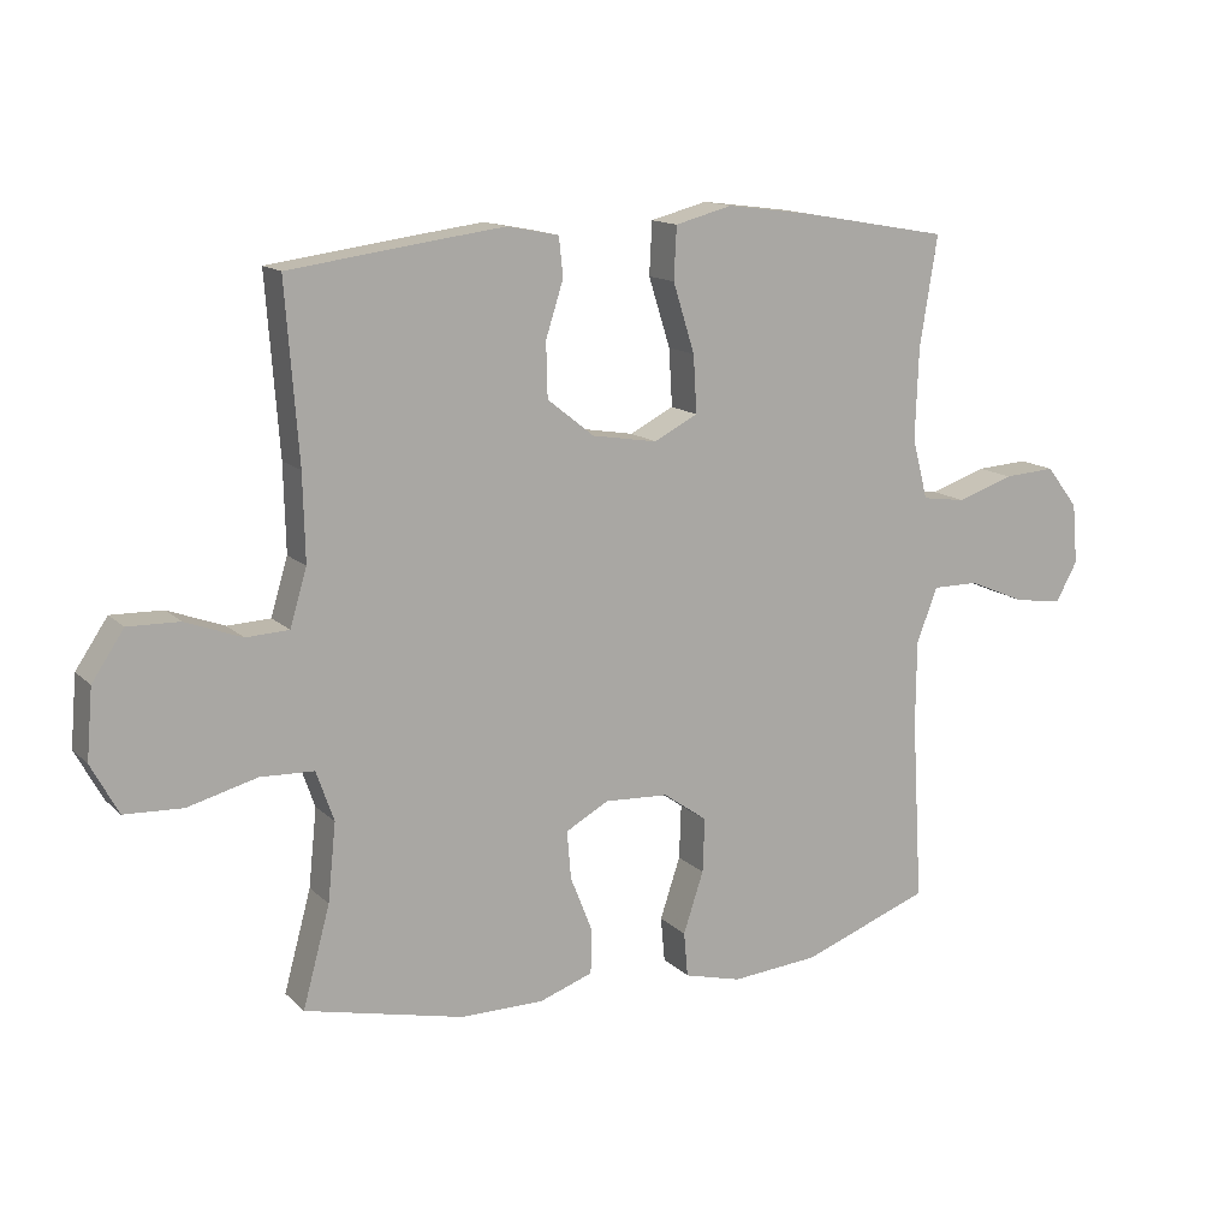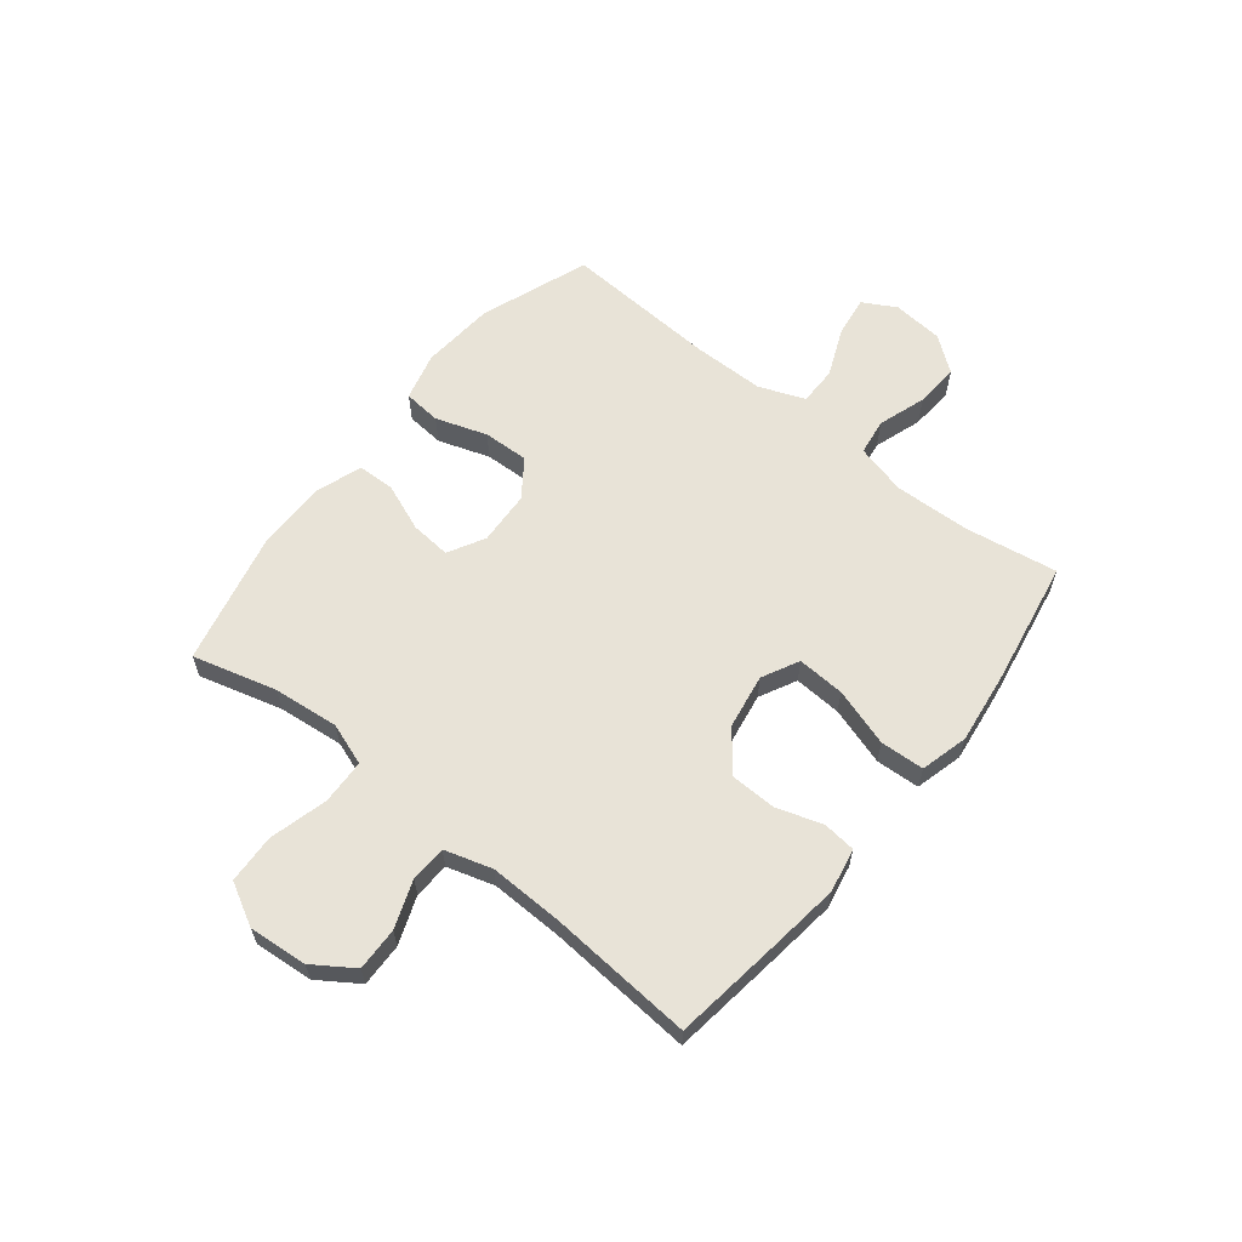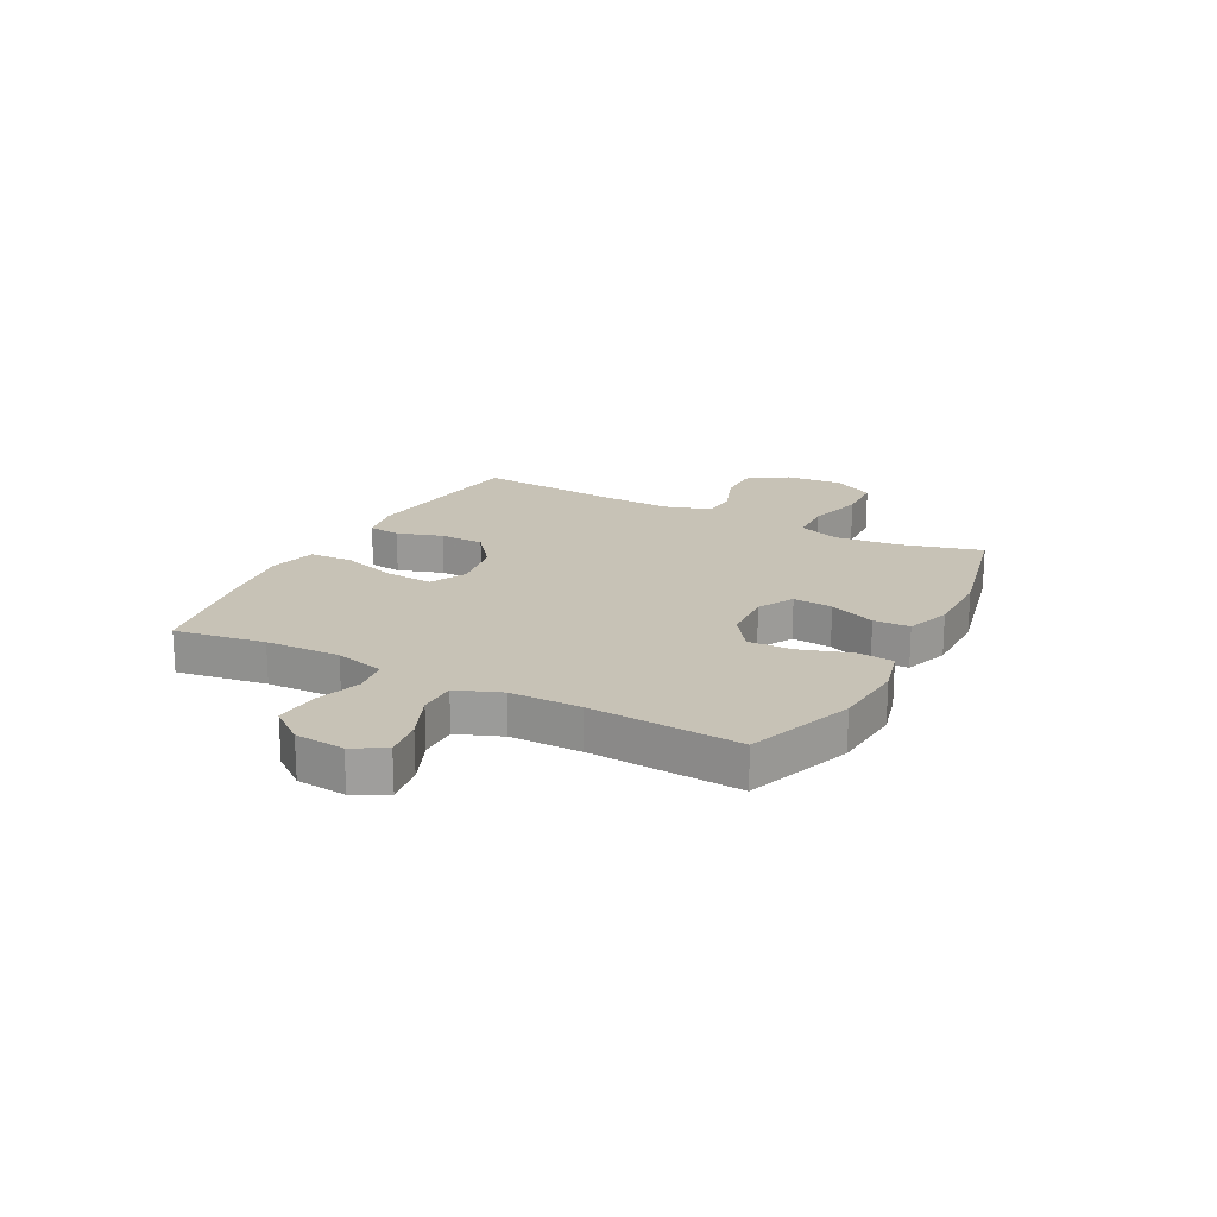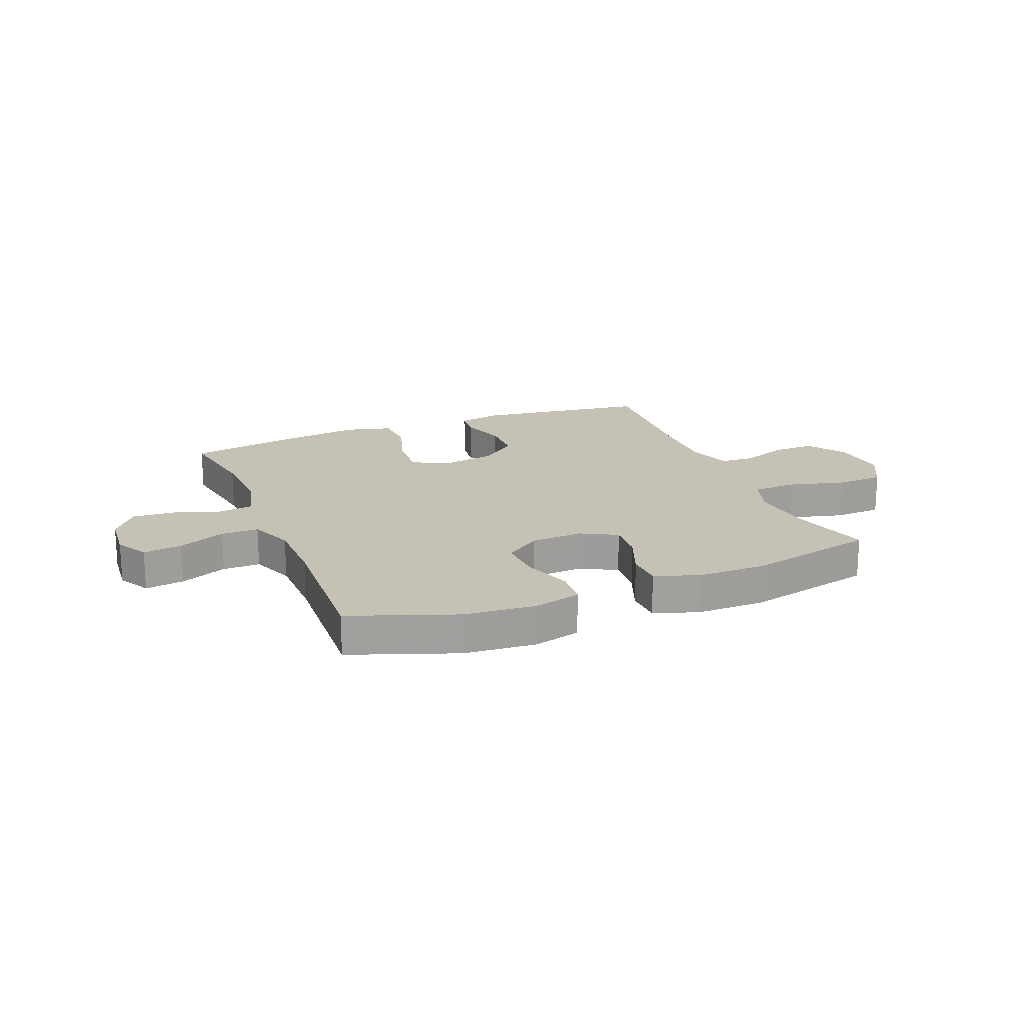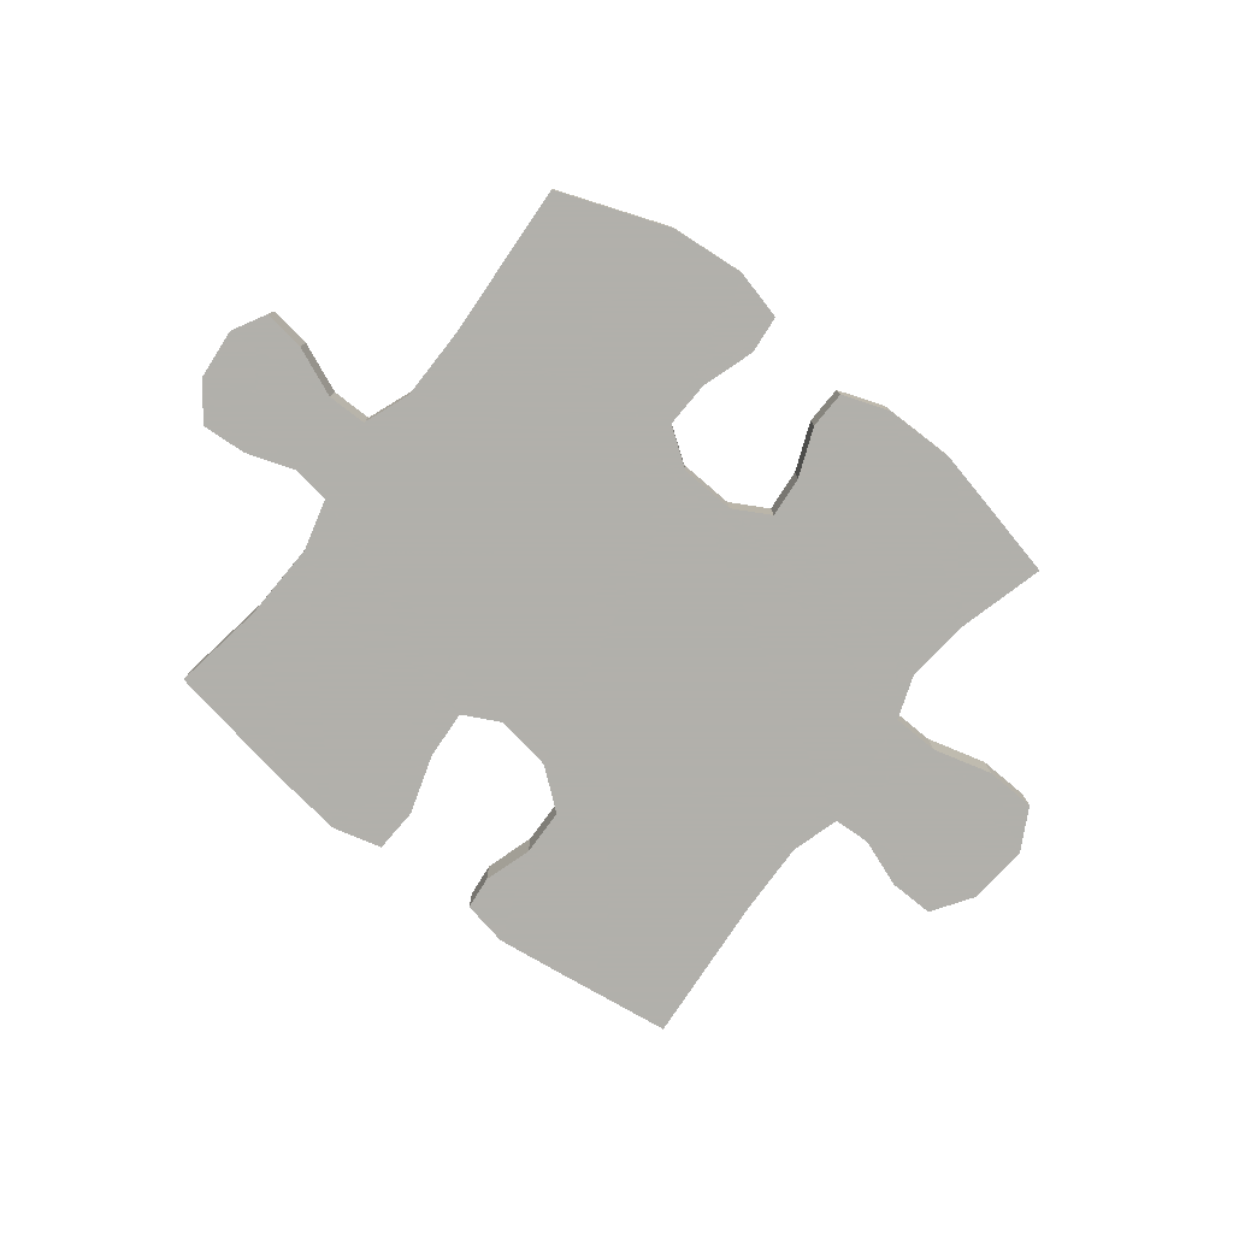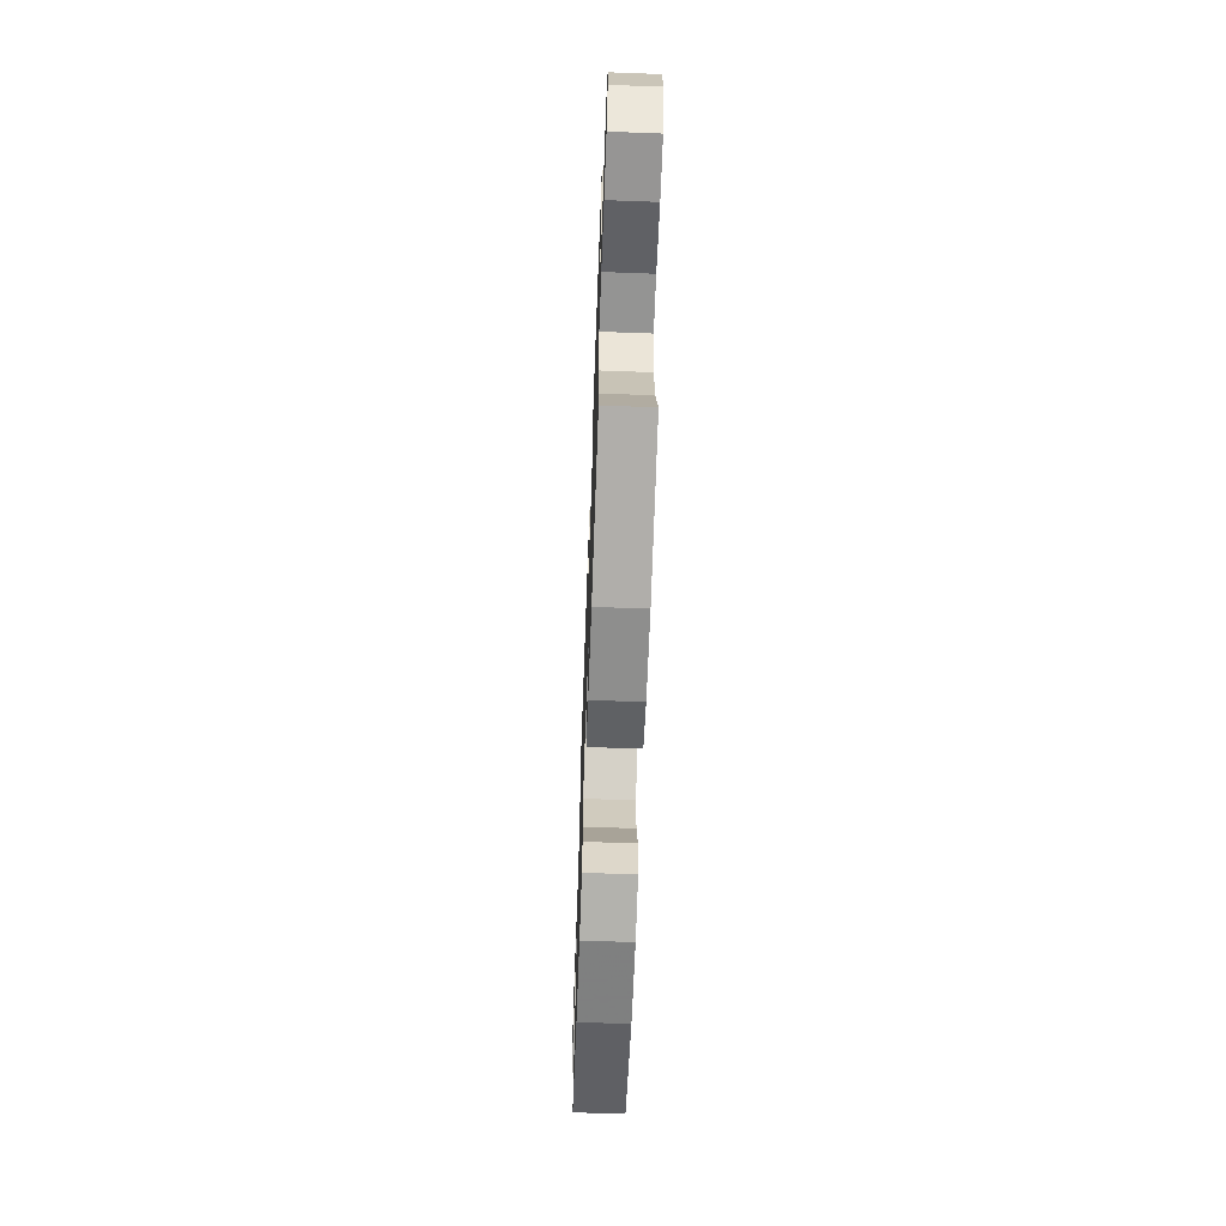
<metadata>
{"format":"obj","ext":"obj","renderer":"f3d","projection":"perspective","resolution":1024,"background":"white","views":[{"elev":13.9,"azim":-27.8,"up":"+Z"},{"elev":61.7,"azim":-51.4,"up":"+Y"},{"elev":19.2,"azim":117.8,"up":"+Y"},{"elev":18.7,"azim":157.9,"up":"+Y"},{"elev":-78.5,"azim":142.4,"up":"+Y"},{"elev":-64.8,"azim":-92.1,"up":"+Z"}]}
</metadata>
<code>
v -0.5 0.07 -0.5
v -0.46 0.07 -0.353
v -0.448 0.07 -0.238
v -0.474 0.07 -0.164
v -0.553 0.07 -0.161
v -0.655 0.07 -0.188
v -0.741 0.07 -0.184
v -0.781 0.07 -0.11
v -0.772 0.07 -0.007
v -0.725 0.07 0.063
v -0.649 0.07 0.061
v -0.566 0.07 0.03
v -0.503 0.07 0.033
v -0.478 0.07 0.116
v -0.481 0.07 0.243
v -0.5 0.07 0.5
v -0.302 0.07 0.527
v -0.185 0.07 0.542
v -0.108 0.07 0.527
v -0.102 0.07 0.47
v -0.128 0.07 0.388
v -0.126 0.07 0.308
v -0.057 0.07 0.253
v 0.039 0.07 0.237
v 0.104 0.07 0.27
v 0.099 0.07 0.354
v 0.067 0.07 0.456
v 0.071 0.07 0.533
v 0.155 0.07 0.555
v 0.285 0.07 0.538
v 0.5 0.07 0.5
v 0.474 0.07 0.338
v 0.469 0.07 0.204
v 0.492 0.07 0.115
v 0.556 0.07 0.106
v 0.64 0.07 0.134
v 0.717 0.07 0.139
v 0.764 0.07 0.078
v 0.772 0.07 -0.011
v 0.74 0.07 -0.069
v 0.669 0.07 -0.059
v 0.584 0.07 -0.023
v 0.516 0.07 -0.023
v 0.485 0.07 -0.103
v 0.484 0.07 -0.229
v 0.5 0.07 -0.5
v 0.31 0.07 -0.57
v 0.181 0.07 -0.581
v 0.096 0.07 -0.559
v 0.09 0.07 -0.493
v 0.12 0.07 -0.403
v 0.123 0.07 -0.323
v 0.058 0.07 -0.277
v -0.036 0.07 -0.272
v -0.1 0.07 -0.307
v -0.094 0.07 -0.378
v -0.061 0.07 -0.461
v -0.063 0.07 -0.526
v -0.142 0.07 -0.554
v -0.266 0.07 -0.554
v -0.5 0 -0.5
v -0.46 0 -0.353
v -0.448 0 -0.238
v -0.474 0 -0.164
v -0.553 0 -0.161
v -0.655 0 -0.188
v -0.741 0 -0.184
v -0.781 0 -0.11
v -0.772 0 -0.007
v -0.725 0 0.063
v -0.649 0 0.061
v -0.566 0 0.03
v -0.503 0 0.033
v -0.478 0 0.116
v -0.481 0 0.243
v -0.5 0 0.5
v -0.302 0 0.527
v -0.185 0 0.542
v -0.108 0 0.527
v -0.102 0 0.47
v -0.128 0 0.388
v -0.126 0 0.308
v -0.057 0 0.253
v 0.039 0 0.237
v 0.104 0 0.27
v 0.099 0 0.354
v 0.067 0 0.456
v 0.071 0 0.533
v 0.155 0 0.555
v 0.285 0 0.538
v 0.5 0 0.5
v 0.474 0 0.338
v 0.469 0 0.204
v 0.492 0 0.115
v 0.556 0 0.106
v 0.64 0 0.134
v 0.717 0 0.139
v 0.764 0 0.078
v 0.772 0 -0.011
v 0.74 0 -0.069
v 0.669 0 -0.059
v 0.584 0 -0.023
v 0.516 0 -0.023
v 0.485 0 -0.103
v 0.484 0 -0.229
v 0.5 0 -0.5
v 0.31 0 -0.57
v 0.181 0 -0.581
v 0.096 0 -0.559
v 0.09 0 -0.493
v 0.12 0 -0.403
v 0.123 0 -0.323
v 0.058 0 -0.277
v -0.036 0 -0.272
v -0.1 0 -0.307
v -0.094 0 -0.378
v -0.061 0 -0.461
v -0.063 0 -0.526
v -0.142 0 -0.554
v -0.266 0 -0.554
f 59 60 1 2
f 56 57 58 59
f 55 56 59 2
f 54 55 2 3
f 53 54 3 4
f 48 49 50 51
f 48 51 52
f 45 46 47 48
f 44 45 48 52
f 43 44 52 53
f 39 40 41 42
f 39 42 43
f 38 39 43
f 35 36 37 38
f 35 38 43
f 34 35 43 53
f 29 30 31 32
f 29 32 33
f 26 27 28 29
f 25 26 29 33
f 24 25 33 34
f 18 19 20 21
f 18 21 22
f 15 16 17 18
f 14 15 18 22
f 13 14 22 23
f 9 10 11 12
f 9 12 13
f 8 9 13
f 5 6 7 8
f 4 5 8 13
f 23 24 34 53
f 4 13 23 53
f 62 61 120 119
f 119 118 117 116
f 62 119 116 115
f 63 62 115 114
f 64 63 114 113
f 111 110 109 108
f 112 111 108
f 108 107 106 105
f 112 108 105 104
f 113 112 104 103
f 102 101 100 99
f 103 102 99
f 103 99 98
f 98 97 96 95
f 103 98 95
f 113 103 95 94
f 92 91 90 89
f 93 92 89
f 89 88 87 86
f 93 89 86 85
f 94 93 85 84
f 81 80 79 78
f 82 81 78
f 78 77 76 75
f 82 78 75 74
f 83 82 74 73
f 72 71 70 69
f 73 72 69
f 73 69 68
f 68 67 66 65
f 73 68 65 64
f 113 94 84 83
f 113 83 73 64
f 1 61 62 2
f 2 62 63 3
f 3 63 64 4
f 4 64 65 5
f 5 65 66 6
f 6 66 67 7
f 7 67 68 8
f 8 68 69 9
f 9 69 70 10
f 10 70 71 11
f 11 71 72 12
f 12 72 73 13
f 13 73 74 14
f 14 74 75 15
f 15 75 76 16
f 16 76 77 17
f 17 77 78 18
f 18 78 79 19
f 19 79 80 20
f 20 80 81 21
f 21 81 82 22
f 22 82 83 23
f 23 83 84 24
f 24 84 85 25
f 25 85 86 26
f 26 86 87 27
f 27 87 88 28
f 28 88 89 29
f 29 89 90 30
f 30 90 91 31
f 31 91 92 32
f 32 92 93 33
f 33 93 94 34
f 34 94 95 35
f 35 95 96 36
f 36 96 97 37
f 37 97 98 38
f 38 98 99 39
f 39 99 100 40
f 40 100 101 41
f 41 101 102 42
f 42 102 103 43
f 43 103 104 44
f 44 104 105 45
f 45 105 106 46
f 46 106 107 47
f 47 107 108 48
f 48 108 109 49
f 49 109 110 50
f 50 110 111 51
f 51 111 112 52
f 52 112 113 53
f 53 113 114 54
f 54 114 115 55
f 55 115 116 56
f 56 116 117 57
f 57 117 118 58
f 58 118 119 59
f 59 119 120 60
f 60 120 61 1

</code>
